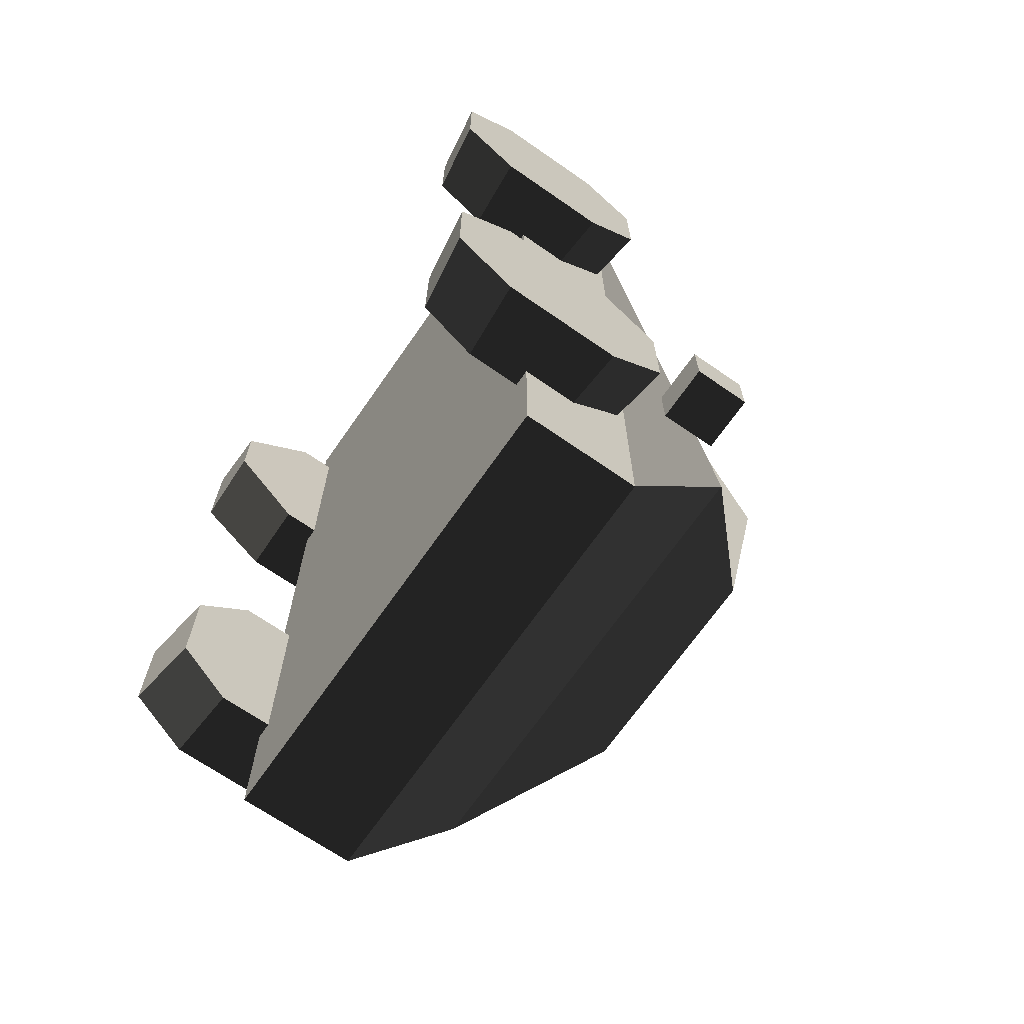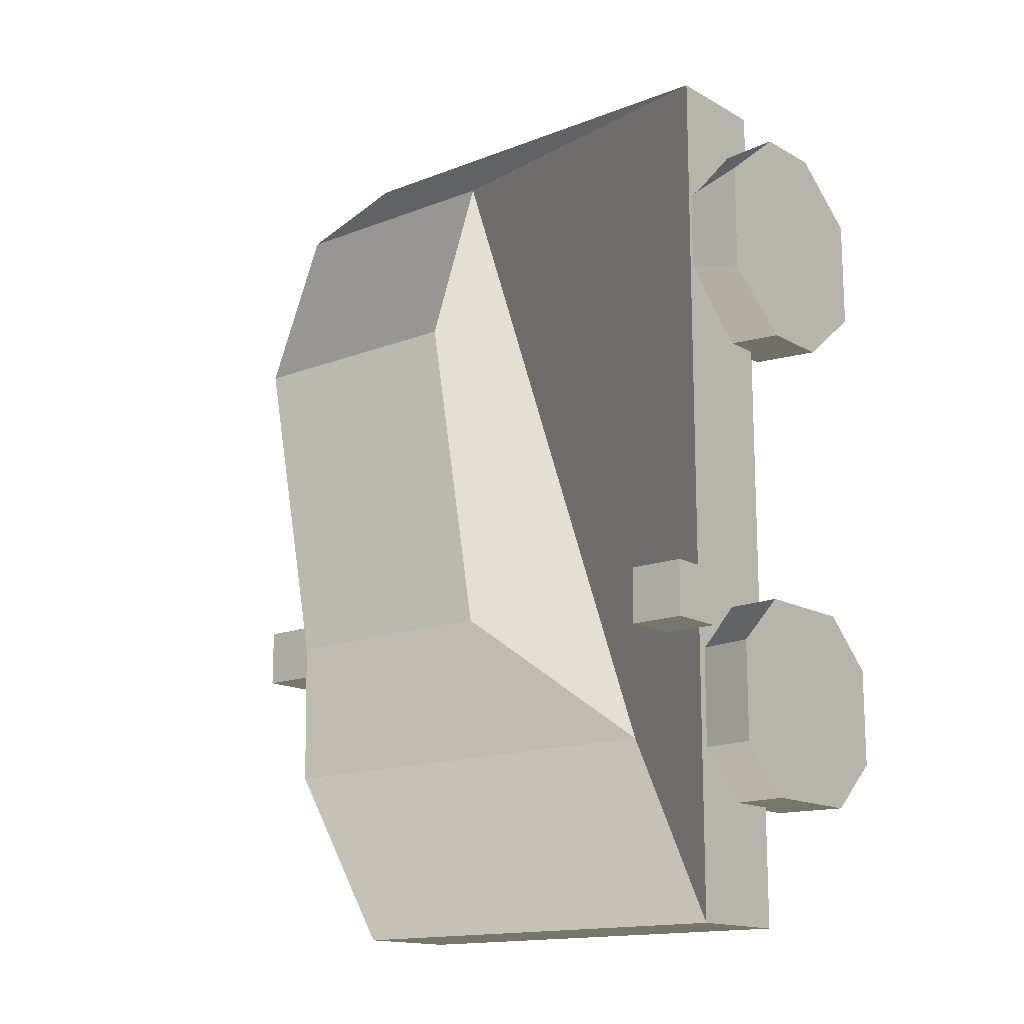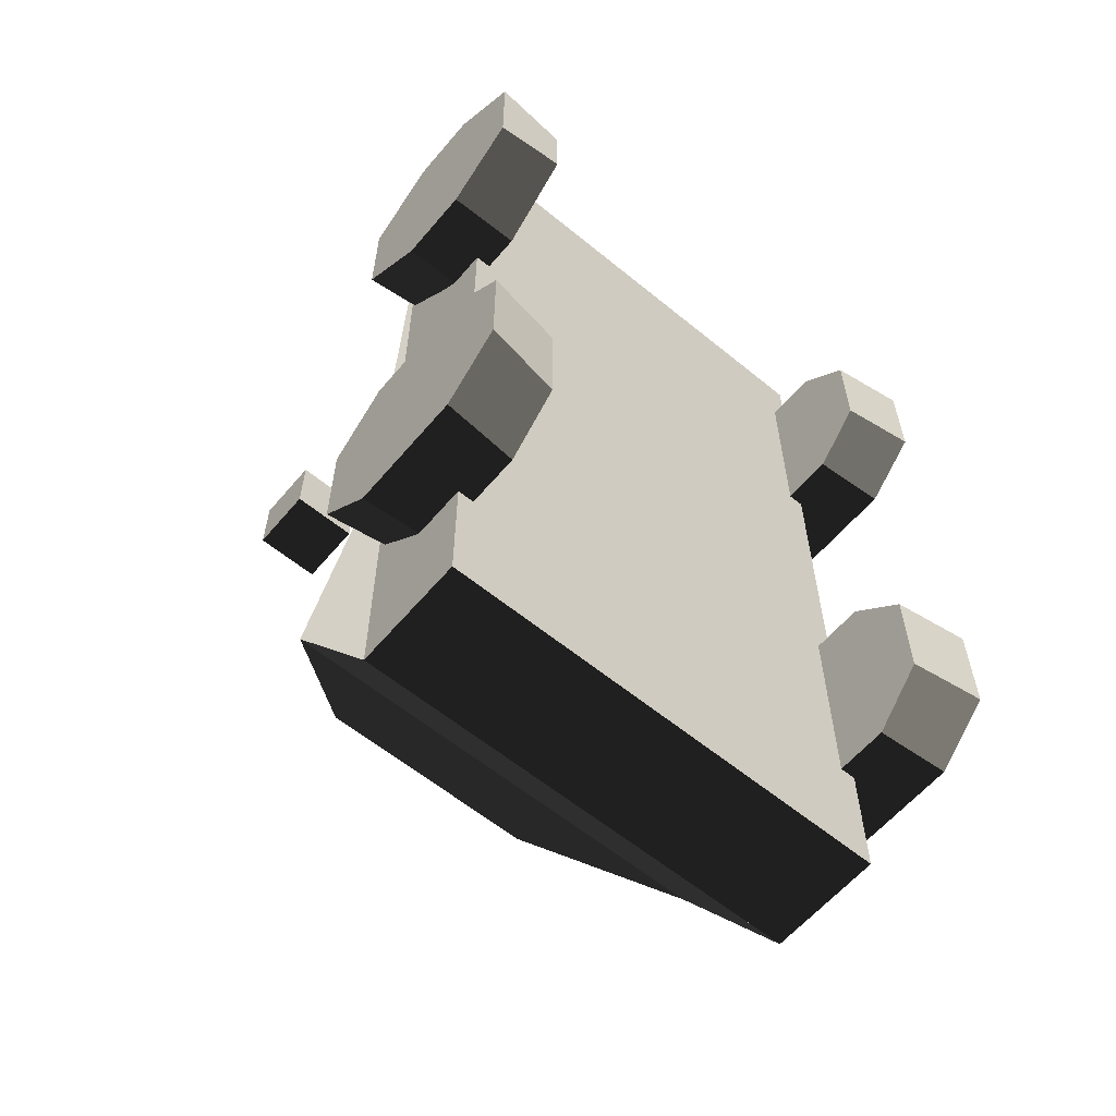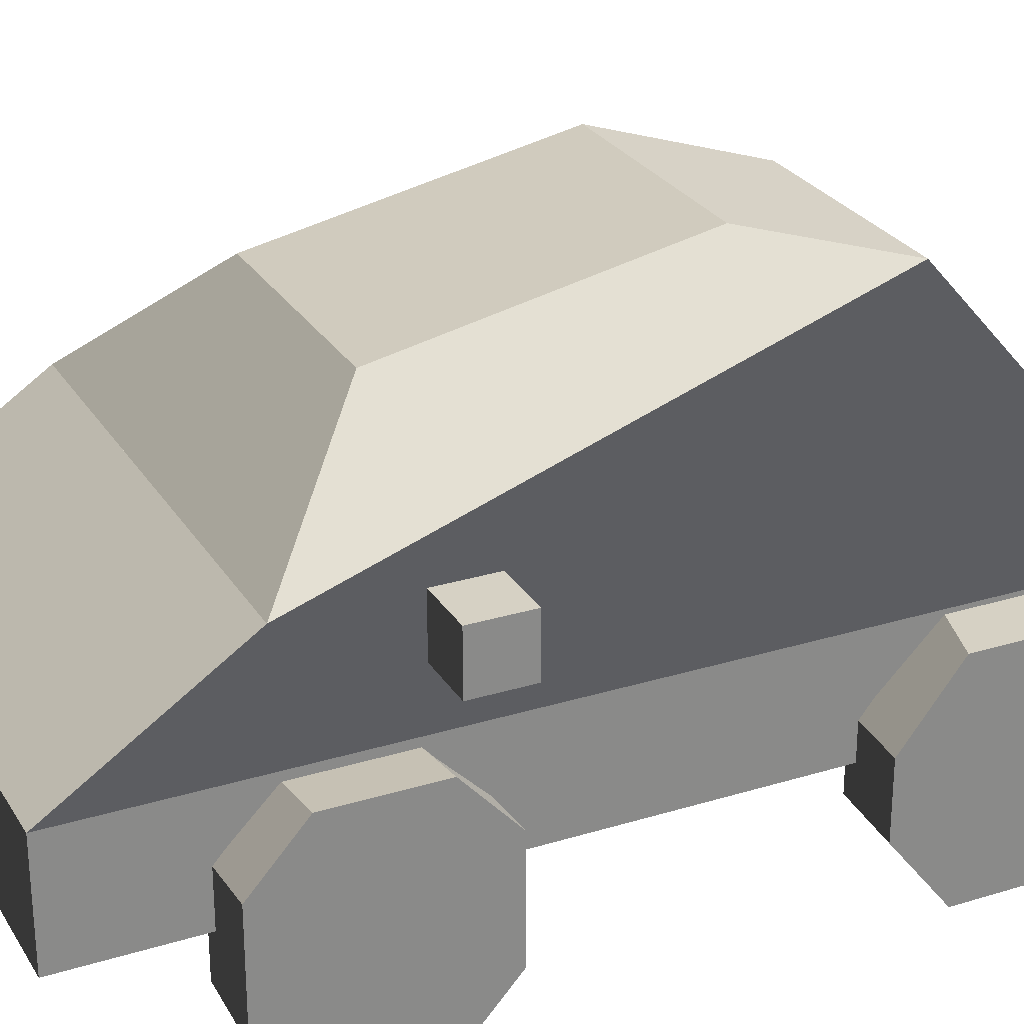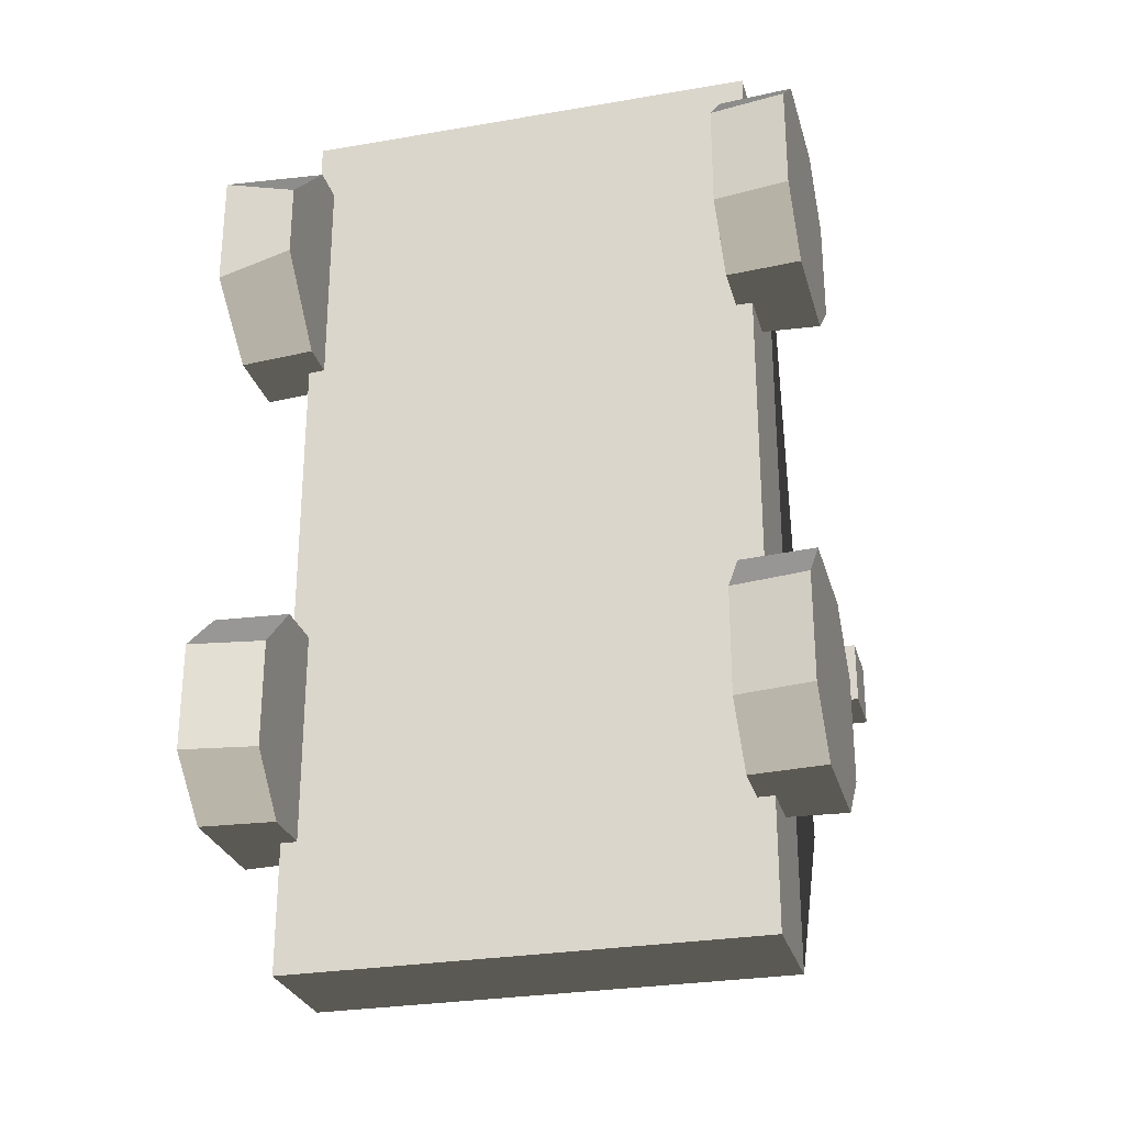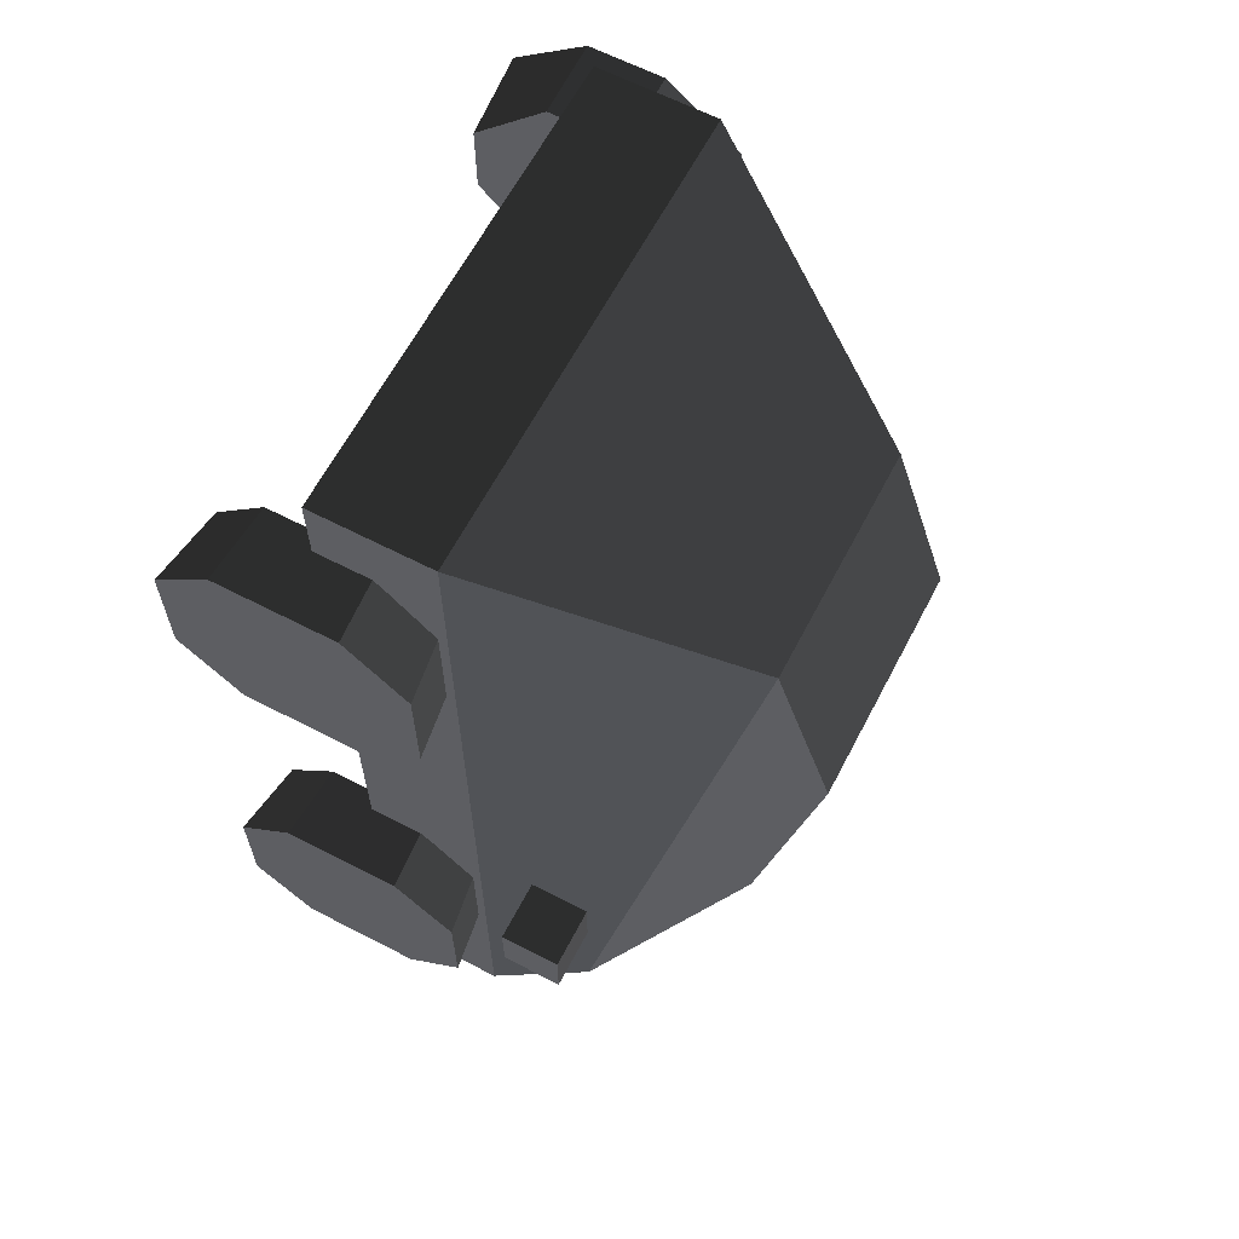
<metadata>
{"format":"obj","ext":"obj","renderer":"f3d","projection":"perspective","resolution":1024,"background":"white","views":[{"elev":-68.5,"azim":55.2,"up":"+Z"},{"elev":-15.0,"azim":-140.1,"up":"+Z"},{"elev":-60.0,"azim":-40.0,"up":"+Z"},{"elev":27.0,"azim":-115.4,"up":"+Y"},{"elev":-27.8,"azim":14.7,"up":"+Z"},{"elev":63.5,"azim":117.6,"up":"+Z"}]}
</metadata>
<code>
o car
v -1 1.25 1.25
v 0 1.25 1.25
v 0.5 0.25 2
v -1.5 0.25 2
v -1.5 0.75 -1.25
v 0.5 0.75 -1.25
v 0.5 0.25 -2
v -1.5 0.25 -2
v -1 1.5 0.5
v 0 1.5 0.5
v 0 1.25 1.25
v -1 1.25 1.25
v -1 1.25 -0.75
v 0 1.25 -0.75
v 0.5 0.75 -1.25
v -1.5 0.75 -1.25
v -1.5 0.25 2
v 0.5 0.25 2
v 0.5 -0.25 2
v -1.5 -0.25 2
v -1.5 0.25 -2
v 0.5 0.25 -2
v 0.5 -0.25 -2
v -1.5 -0.25 -2
v 0.75 0 0.7974
v 0.75 -0.5 0.7976
v 0.75 -0.75 1.024
v 0.75 -0.75 1.477
v 0.75 -0.5 1.702
v 0.75 0 1.702
v 0.75 0.25 1.476
v 0.75 0.25 1.024
v 0.4299 -0.0242 0.7974
v 0.4299 -0.4765 0.7978
v 0.4299 -0.7026 1.024
v 0.4299 -0.7022 1.477
v 0.4302 -0.4763 1.702
v 0.4302 -0.0235 1.702
v 0.4301 0.2025 1.476
v 0.4299 0.2022 1.024
v 0.4299 0.2023 -1.226
v 0.4296 0.2023 -0.7737
v 0.4299 -0.0236 -0.5477
v 0.4299 -0.4764 -0.5479
v 0.4301 -0.7022 -0.7737
v 0.4302 -0.7024 -1.226
v 0.4302 -0.4763 -1.452
v 0.4301 -0.0236 -1.452
v 0.75 0.25 -1.226
v 0.75 0.25 -0.7739
v 0.75 0 -0.5476
v 0.75 -0.5 -0.5474
v 0.75 -0.75 -0.7735
v 0.75 -0.75 -1.226
v 0.75 -0.5 -1.452
v 0.75 0 -1.452
v -1.75 0 -0.5475
v -1.75 -0.5 -0.5475
v -1.75 -0.75 -0.7735
v -1.75 -0.75 -1.226
v -1.75 -0.5 -1.452
v -1.75 0 -1.452
v -1.75 0.25 -1.226
v -1.75 0.25 -0.7736
v -1.43 -0.0236 -0.5475
v -1.43 -0.4762 -0.5475
v -1.43 -0.7024 -0.7735
v -1.43 -0.7024 -1.226
v -1.43 -0.4762 -1.452
v -1.43 -0.0236 -1.452
v -1.43 0.2024 -1.226
v -1.43 0.2024 -0.7736
v -1.75 -0.0899 0.7501
v -1.75 0.2298 0.9997
v -1.75 0.2301 1.5
v -1.75 -0.0899 1.75
v -1.75 -0.4099 1.75
v -1.75 -0.7297 1.5
v -1.75 -0.7301 1
v -1.75 -0.41 0.7501
v -1.43 -0.0897 0.7705
v -1.43 0.2299 1.09
v -1.43 0.2301 1.41
v -1.43 -0.0898 1.73
v -1.43 -0.4096 1.73
v -1.43 -0.7298 1.41
v -1.43 -0.7299 1.09
v -1.43 -0.4102 0.7705
v 0.5 0.75 -0.5
v 0.75 0.75 -0.5
v 0.75 0.5 -0.5
v 0.5 0.5 -0.5
v 0.5 0.75 -0.75
v 0.75 0.75 -0.75
v 0.75 0.5 -0.75
v 0.5 0.5 -0.75
v -1.75 0.75 -0.5
v -1.5 0.75 -0.5
v -1.5 0.5 -0.5
v -1.75 0.5 -0.5
v -1.75 0.75 -0.75
v -1.5 0.75 -0.75
v -1.5 0.5 -0.75
v -1.75 0.5 -0.75
f 4 3 2 1
f 7 8 5 6
f 1 2 6 5
f 8 4 1 5
f 3 7 6 2
f 8 7 3 4
f 12 11 10 9
f 15 16 13 14
f 9 10 14 13
f 16 12 9 13
f 11 15 14 10
f 16 15 11 12
f 20 19 18 17
f 23 24 21 22
f 17 18 22 21
f 24 20 17 21
f 19 23 22 18
f 24 23 19 20
f 32 31 30 29 28 27 26 25
f 33 34 35 36 37 38 39 40
f 26 34 33 25
f 27 35 34 26
f 28 36 35 27
f 29 37 36 28
f 30 38 37 29
f 31 39 38 30
f 32 40 39 31
f 25 33 40 32
f 48 47 46 45 44 43 42 41
f 49 50 51 52 53 54 55 56
f 42 50 49 41
f 43 51 50 42
f 44 52 51 43
f 45 53 52 44
f 46 54 53 45
f 47 55 54 46
f 48 56 55 47
f 41 49 56 48
f 64 63 62 61 60 59 58 57
f 65 66 67 68 69 70 71 72
f 58 66 65 57
f 59 67 66 58
f 60 68 67 59
f 61 69 68 60
f 62 70 69 61
f 63 71 70 62
f 64 72 71 63
f 57 65 72 64
f 80 79 78 77 76 75 74 73
f 81 82 83 84 85 86 87 88
f 74 82 81 73
f 75 83 82 74
f 76 84 83 75
f 77 85 84 76
f 78 86 85 77
f 79 87 86 78
f 80 88 87 79
f 73 81 88 80
f 92 91 90 89
f 95 96 93 94
f 89 90 94 93
f 96 92 89 93
f 91 95 94 90
f 96 95 91 92
f 100 99 98 97
f 103 104 101 102
f 97 98 102 101
f 104 100 97 101
f 99 103 102 98
f 104 103 99 100

</code>
